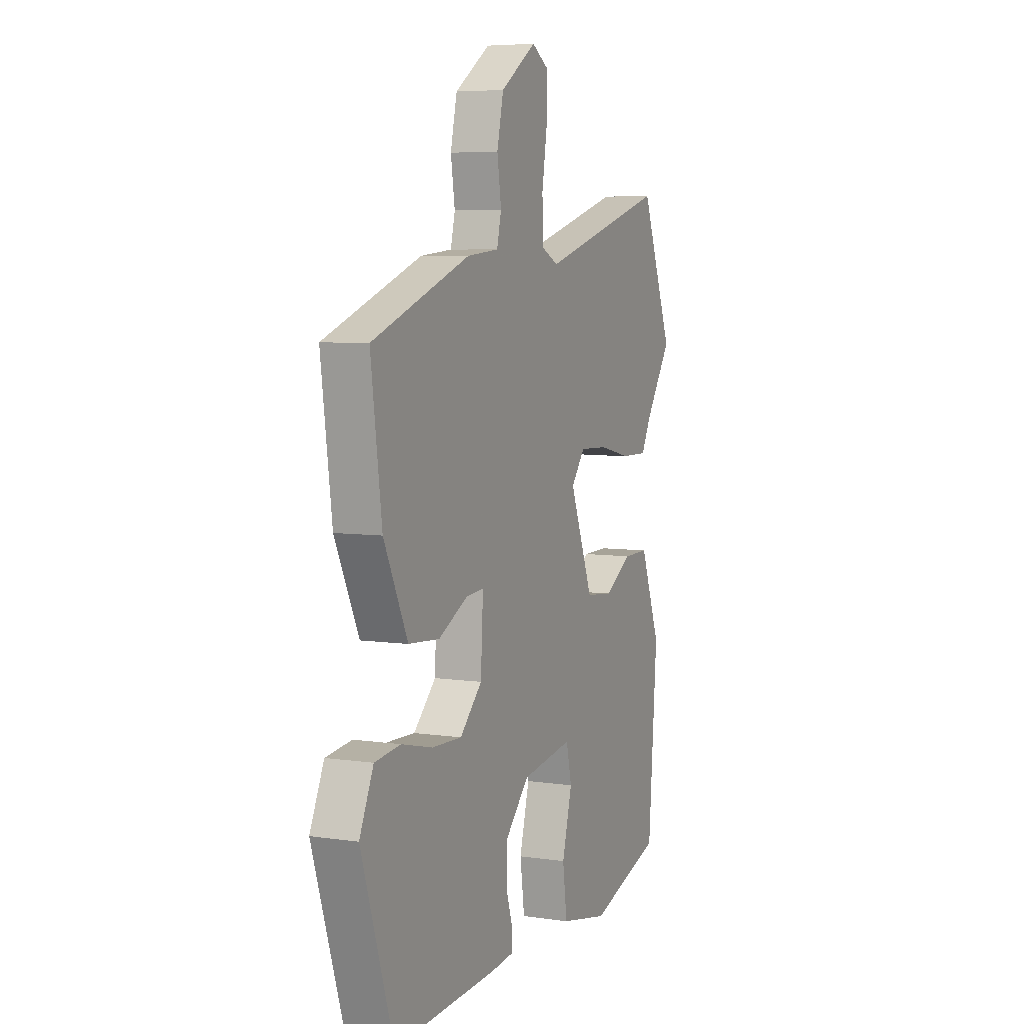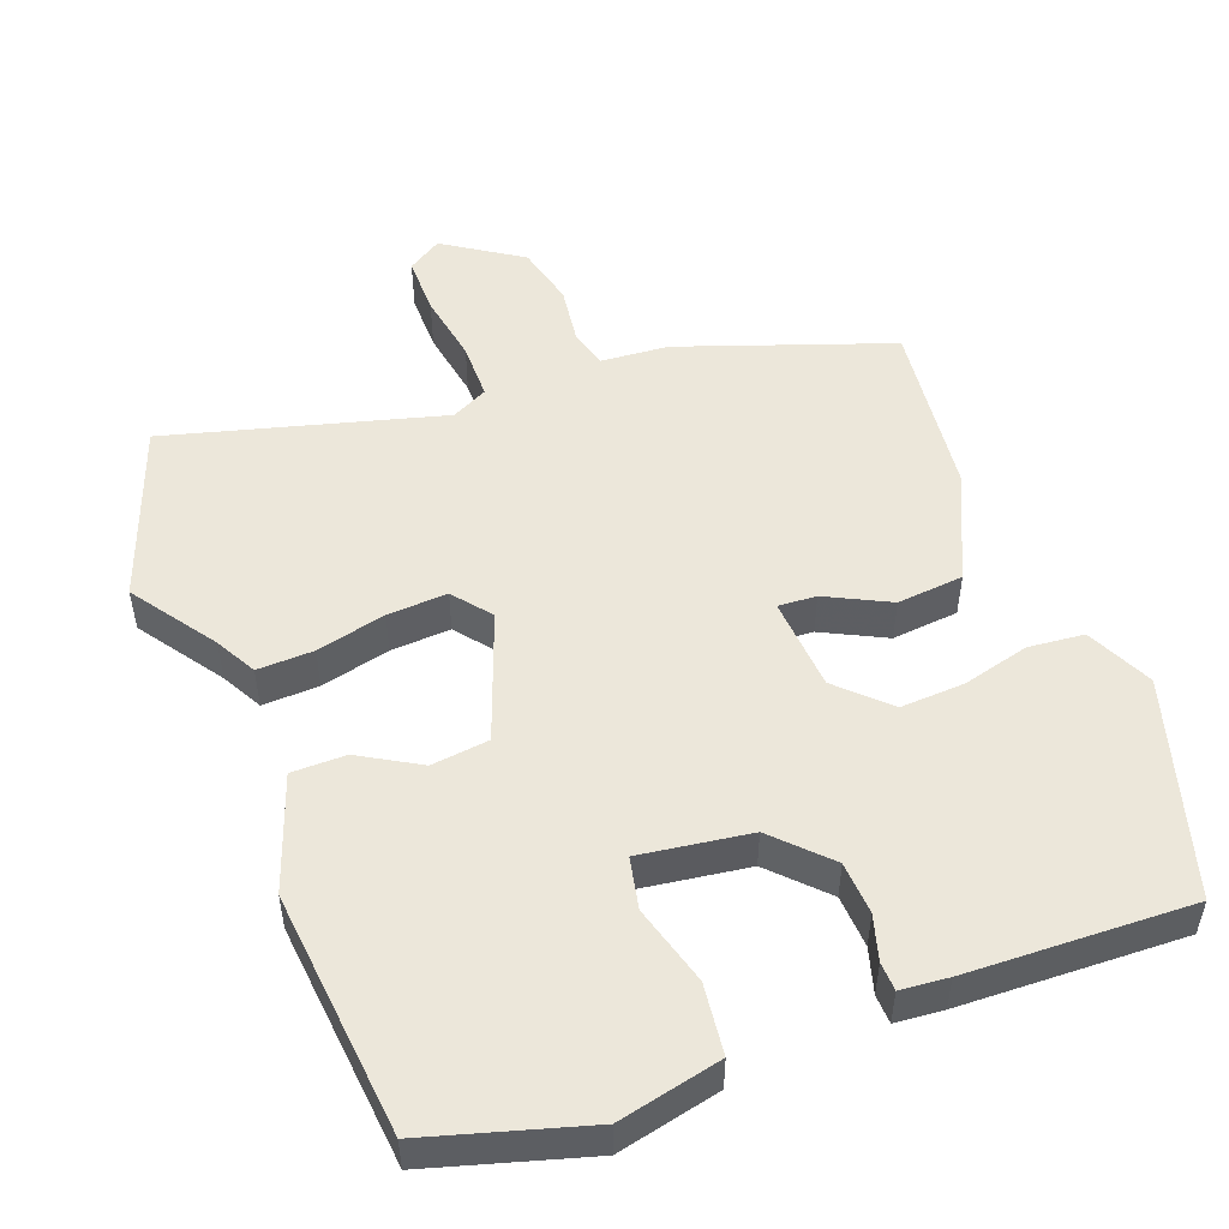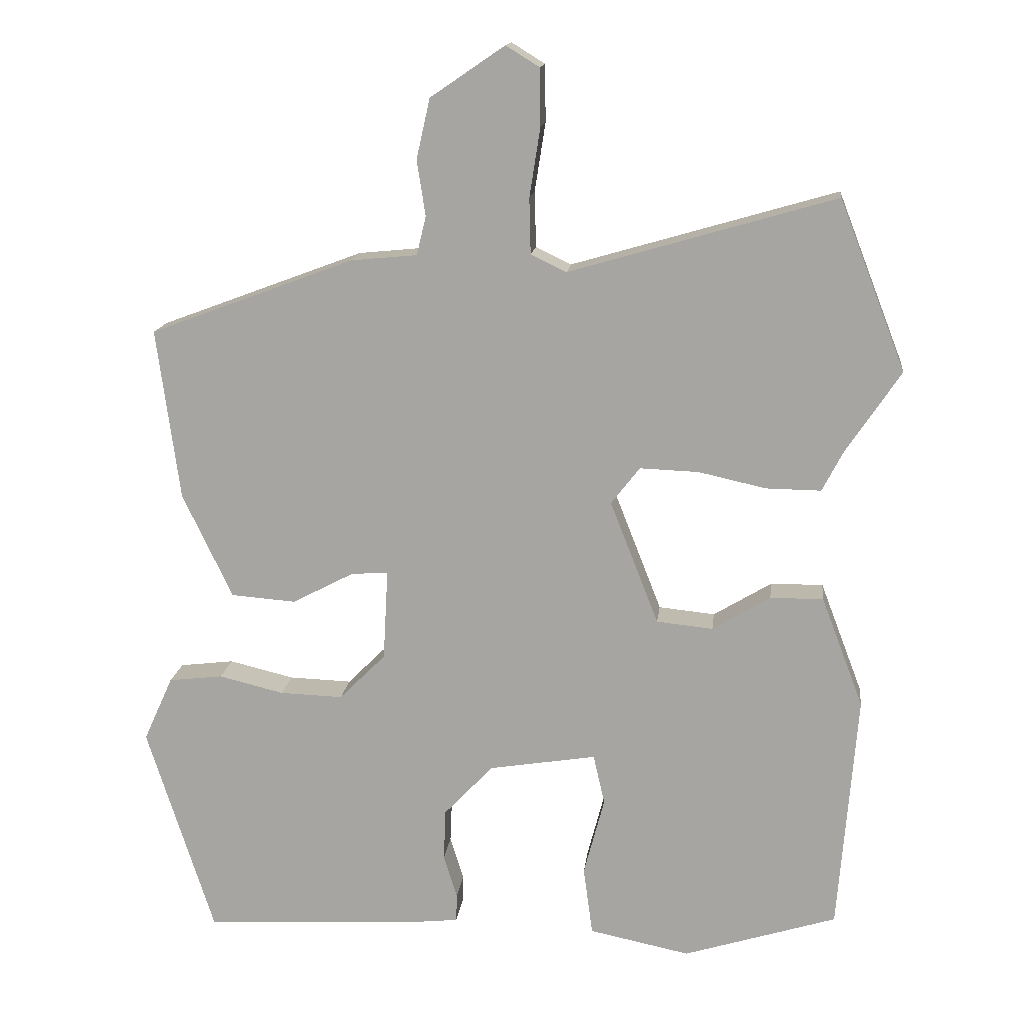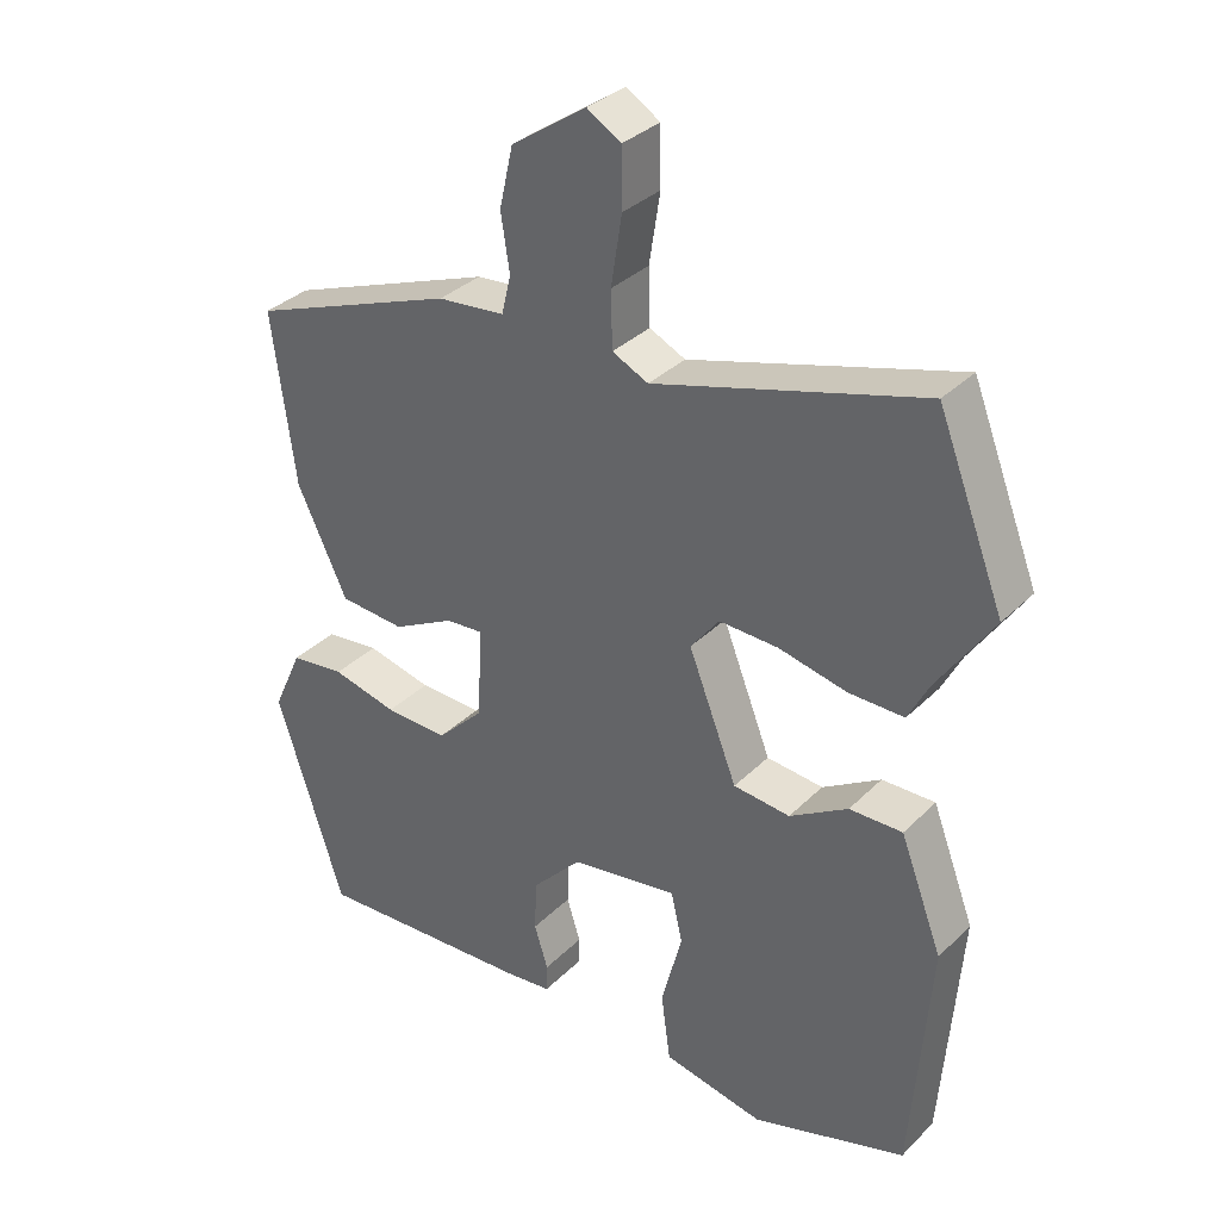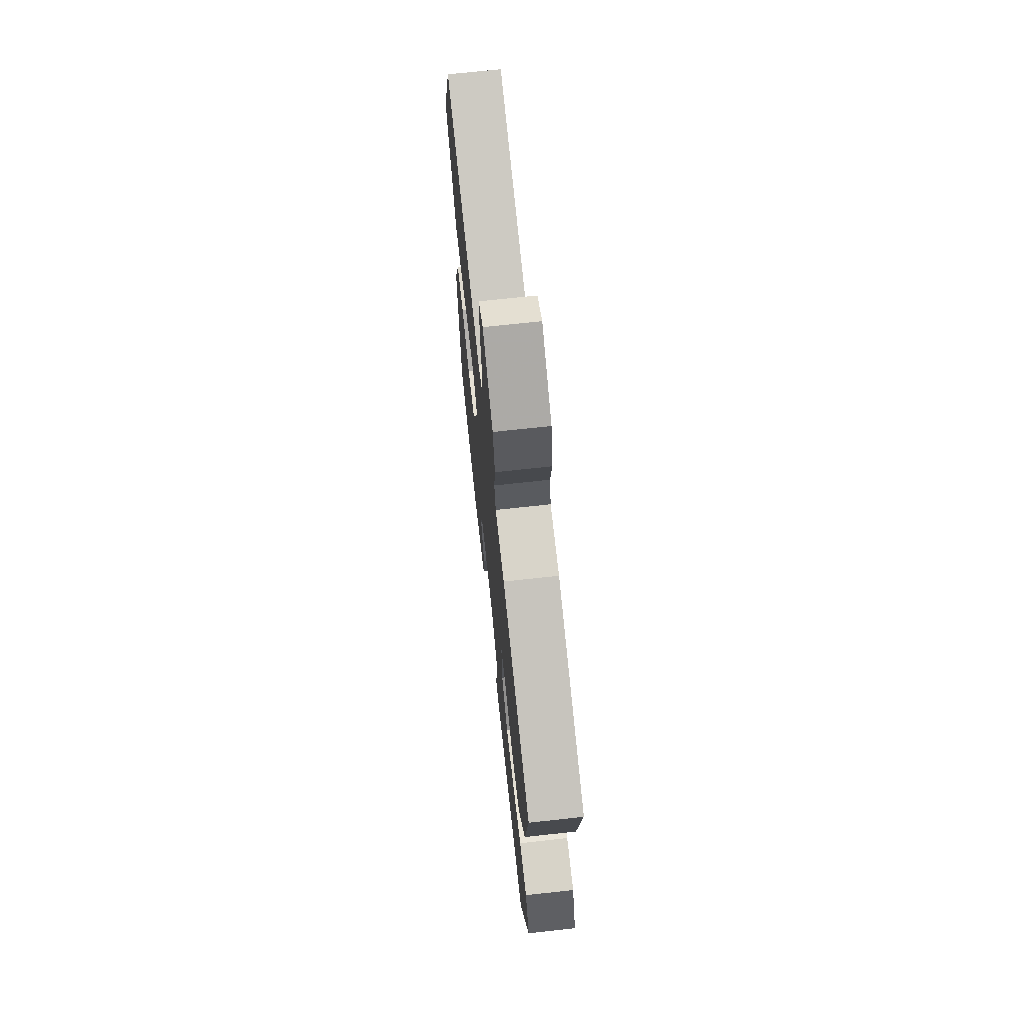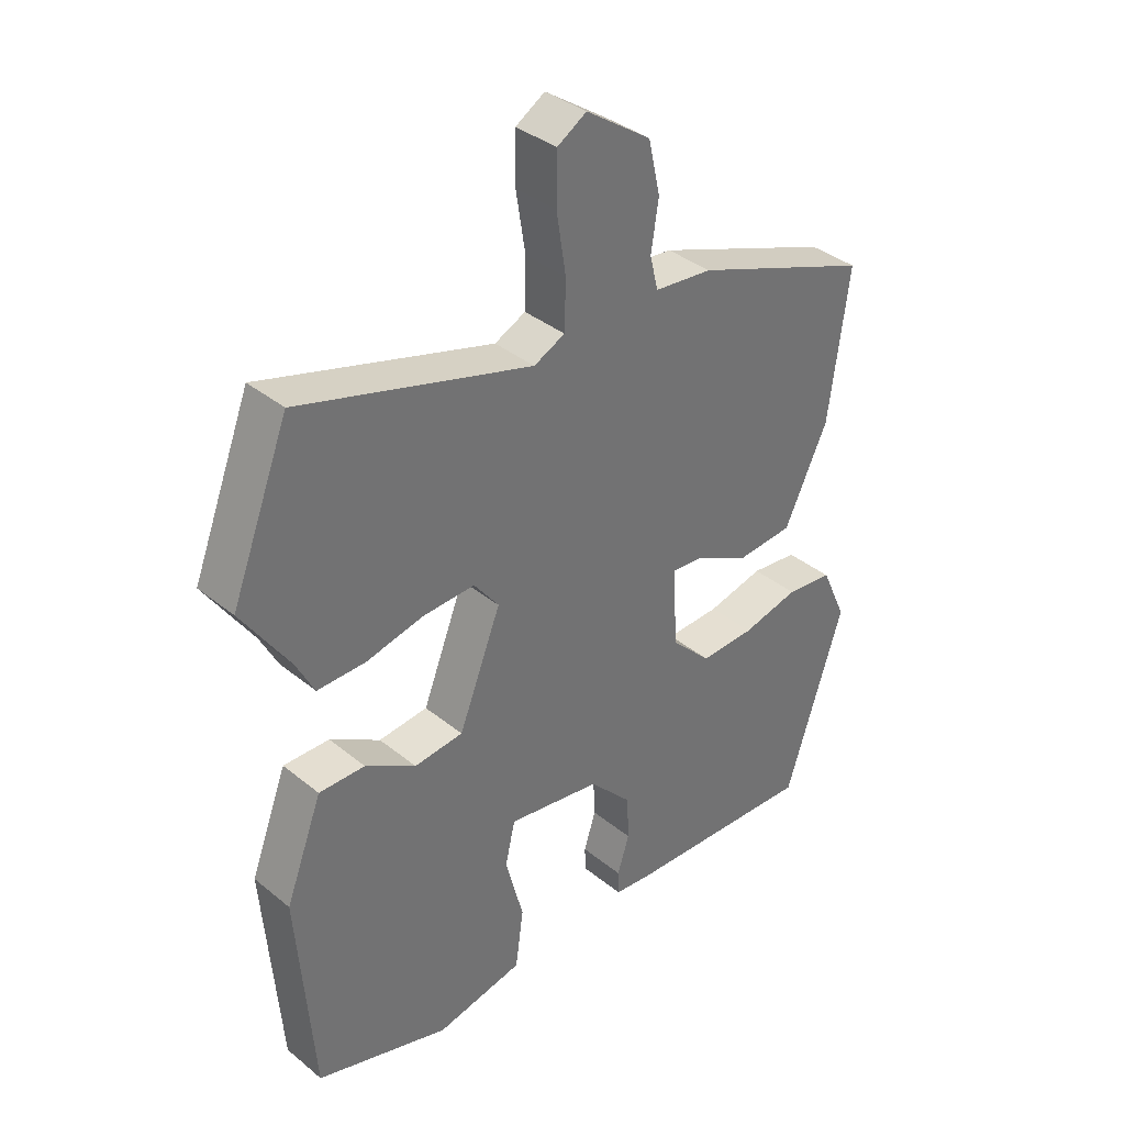
<metadata>
{"format":"obj","ext":"obj","renderer":"f3d","projection":"perspective","resolution":1024,"background":"white","views":[{"elev":6.1,"azim":-66.1,"up":"+Z"},{"elev":51.3,"azim":158.3,"up":"+Y"},{"elev":14.9,"azim":6.6,"up":"+Z"},{"elev":33.8,"azim":37.4,"up":"+Z"},{"elev":70.2,"azim":-96.3,"up":"+Z"},{"elev":36.7,"azim":136.4,"up":"+Z"}]}
</metadata>
<code>
v 0.466 0.07 0.587
v 0.559 0.07 0.349
v 0.482 0.07 0.234
v 0.453 0.07 0.178
v 0.376 0.07 0.179
v 0.281 0.07 0.2
v 0.199 0.07 0.203
v 0.159 0.07 0.151
v 0.227 0.07 -0.022
v 0.306 0.07 -0.03
v 0.387 0.07 0.019
v 0.461 0.07 0.02
v 0.52 0.07 -0.135
v 0.494 0.07 -0.47
v 0.279 0.07 -0.537
v 0.138 0.07 -0.508
v 0.125 0.07 -0.412
v 0.154 0.07 -0.302
v 0.138 0.07 -0.232
v -0.012 0.07 -0.256
v -0.081 0.07 -0.329
v -0.084 0.07 -0.401
v -0.065 0.07 -0.462
v -0.066 0.07 -0.501
v -0.131 0.07 -0.508
v -0.437 0.07 -0.524
v -0.531 0.07 -0.23
v -0.49 0.07 -0.139
v -0.414 0.07 -0.13
v -0.323 0.07 -0.152
v -0.235 0.07 -0.155
v -0.17 0.07 -0.09
v -0.163 0.07 0.038
v -0.215 0.07 0.034
v -0.301 0.07 -0.011
v -0.392 0.07 -0.004
v -0.462 0.07 0.143
v -0.494 0.07 0.383
v -0.208 0.07 0.49
v -0.115 0.07 0.499
v -0.102 0.07 0.553
v -0.114 0.07 0.631
v -0.095 0.07 0.715
v 0.009 0.07 0.786
v 0.056 0.07 0.757
v 0.057 0.07 0.677
v 0.042 0.07 0.581
v 0.044 0.07 0.503
v 0.094 0.07 0.479
v 0.466 0 0.587
v 0.559 0 0.349
v 0.482 0 0.234
v 0.453 0 0.178
v 0.376 0 0.179
v 0.281 0 0.2
v 0.199 0 0.203
v 0.159 0 0.151
v 0.227 0 -0.022
v 0.306 0 -0.03
v 0.387 0 0.019
v 0.461 0 0.02
v 0.52 0 -0.135
v 0.494 0 -0.47
v 0.279 0 -0.537
v 0.138 0 -0.508
v 0.125 0 -0.412
v 0.154 0 -0.302
v 0.138 0 -0.232
v -0.012 0 -0.256
v -0.081 0 -0.329
v -0.084 0 -0.401
v -0.065 0 -0.462
v -0.066 0 -0.501
v -0.131 0 -0.508
v -0.437 0 -0.524
v -0.531 0 -0.23
v -0.49 0 -0.139
v -0.414 0 -0.13
v -0.323 0 -0.152
v -0.235 0 -0.155
v -0.17 0 -0.09
v -0.163 0 0.038
v -0.215 0 0.034
v -0.301 0 -0.011
v -0.392 0 -0.004
v -0.462 0 0.143
v -0.494 0 0.383
v -0.208 0 0.49
v -0.115 0 0.499
v -0.102 0 0.553
v -0.114 0 0.631
v -0.095 0 0.715
v 0.009 0 0.786
v 0.056 0 0.757
v 0.057 0 0.677
v 0.042 0 0.581
v 0.044 0 0.503
v 0.094 0 0.479
f 45 46 47
f 44 45 47
f 43 44 47
f 42 43 47
f 41 42 47
f 40 41 47 48
f 40 48 49
f 39 40 49
f 38 39 49
f 37 38 49
f 36 37 49
f 35 36 49
f 34 35 49
f 28 29 30
f 27 28 30
f 26 27 30
f 25 26 30
f 24 25 30
f 23 24 30
f 22 23 30
f 21 22 30 31
f 20 21 31 32
f 16 17 18
f 15 16 18
f 14 15 18
f 13 14 18
f 12 13 18
f 11 12 18
f 10 11 18
f 9 10 18 19
f 20 32 33
f 19 20 33
f 9 19 33
f 8 9 33
f 3 4 5 6
f 2 3 6 7
f 34 49 1
f 33 34 1
f 8 33 1
f 7 8 1
f 1 2 7
f 96 95 94
f 96 94 93
f 96 93 92
f 96 92 91
f 96 91 90
f 97 96 90 89
f 98 97 89
f 98 89 88
f 98 88 87
f 98 87 86
f 98 86 85
f 98 85 84
f 98 84 83
f 79 78 77
f 79 77 76
f 79 76 75
f 79 75 74
f 79 74 73
f 79 73 72
f 79 72 71
f 80 79 71 70
f 81 80 70 69
f 67 66 65
f 67 65 64
f 67 64 63
f 67 63 62
f 67 62 61
f 67 61 60
f 67 60 59
f 68 67 59 58
f 82 81 69
f 82 69 68
f 82 68 58
f 82 58 57
f 55 54 53 52
f 56 55 52 51
f 50 98 83
f 50 83 82
f 50 82 57
f 50 57 56
f 56 51 50
f 1 50 51 2
f 2 51 52 3
f 3 52 53 4
f 4 53 54 5
f 5 54 55 6
f 6 55 56 7
f 7 56 57 8
f 8 57 58 9
f 9 58 59 10
f 10 59 60 11
f 11 60 61 12
f 12 61 62 13
f 13 62 63 14
f 14 63 64 15
f 15 64 65 16
f 16 65 66 17
f 17 66 67 18
f 18 67 68 19
f 19 68 69 20
f 20 69 70 21
f 21 70 71 22
f 22 71 72 23
f 23 72 73 24
f 24 73 74 25
f 25 74 75 26
f 26 75 76 27
f 27 76 77 28
f 28 77 78 29
f 29 78 79 30
f 30 79 80 31
f 31 80 81 32
f 32 81 82 33
f 33 82 83 34
f 34 83 84 35
f 35 84 85 36
f 36 85 86 37
f 37 86 87 38
f 38 87 88 39
f 39 88 89 40
f 40 89 90 41
f 41 90 91 42
f 42 91 92 43
f 43 92 93 44
f 44 93 94 45
f 45 94 95 46
f 46 95 96 47
f 47 96 97 48
f 48 97 98 49
f 49 98 50 1

</code>
